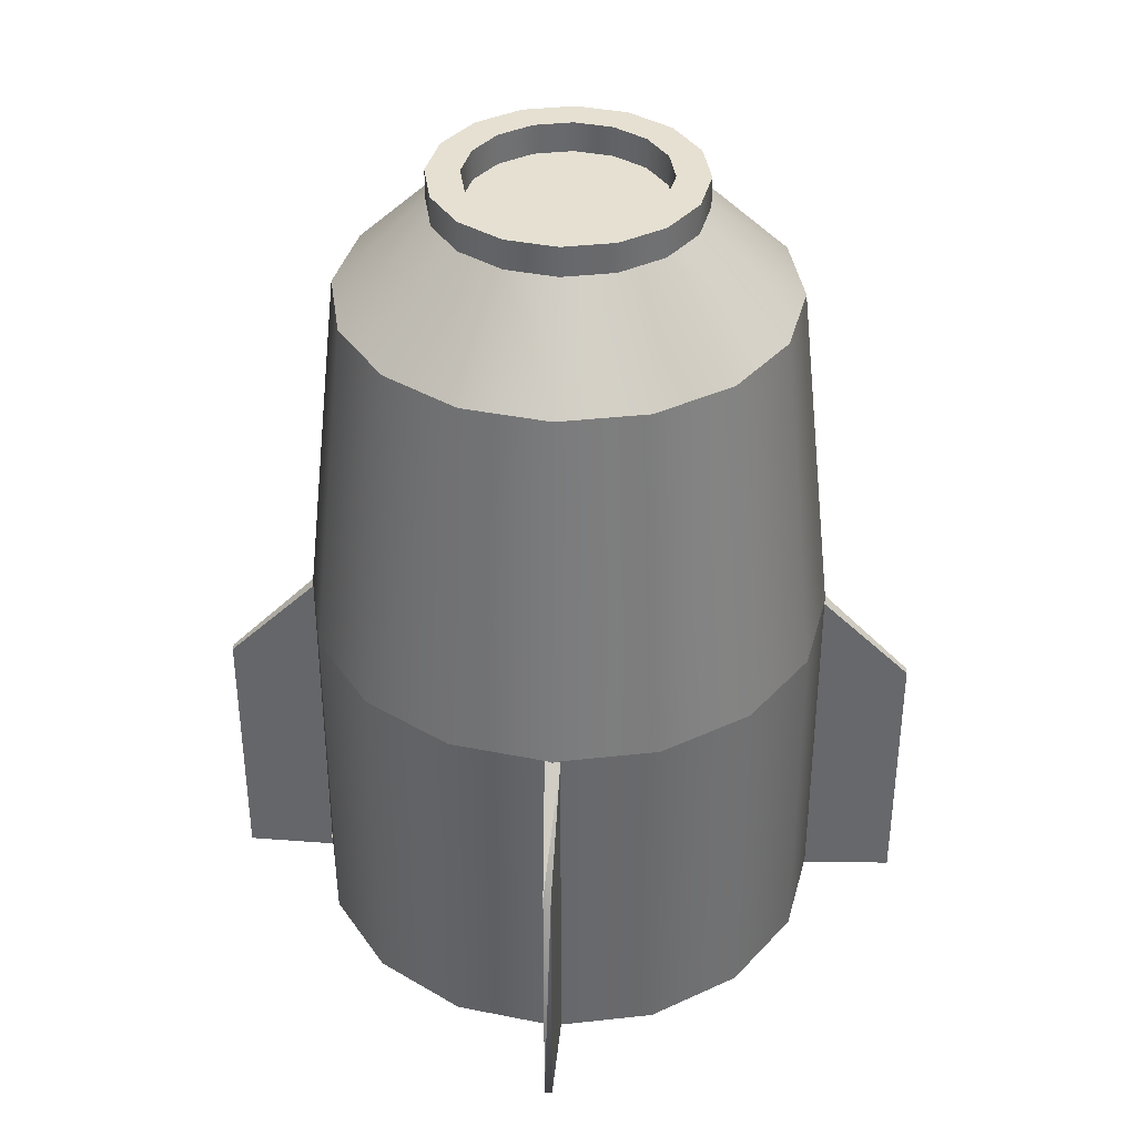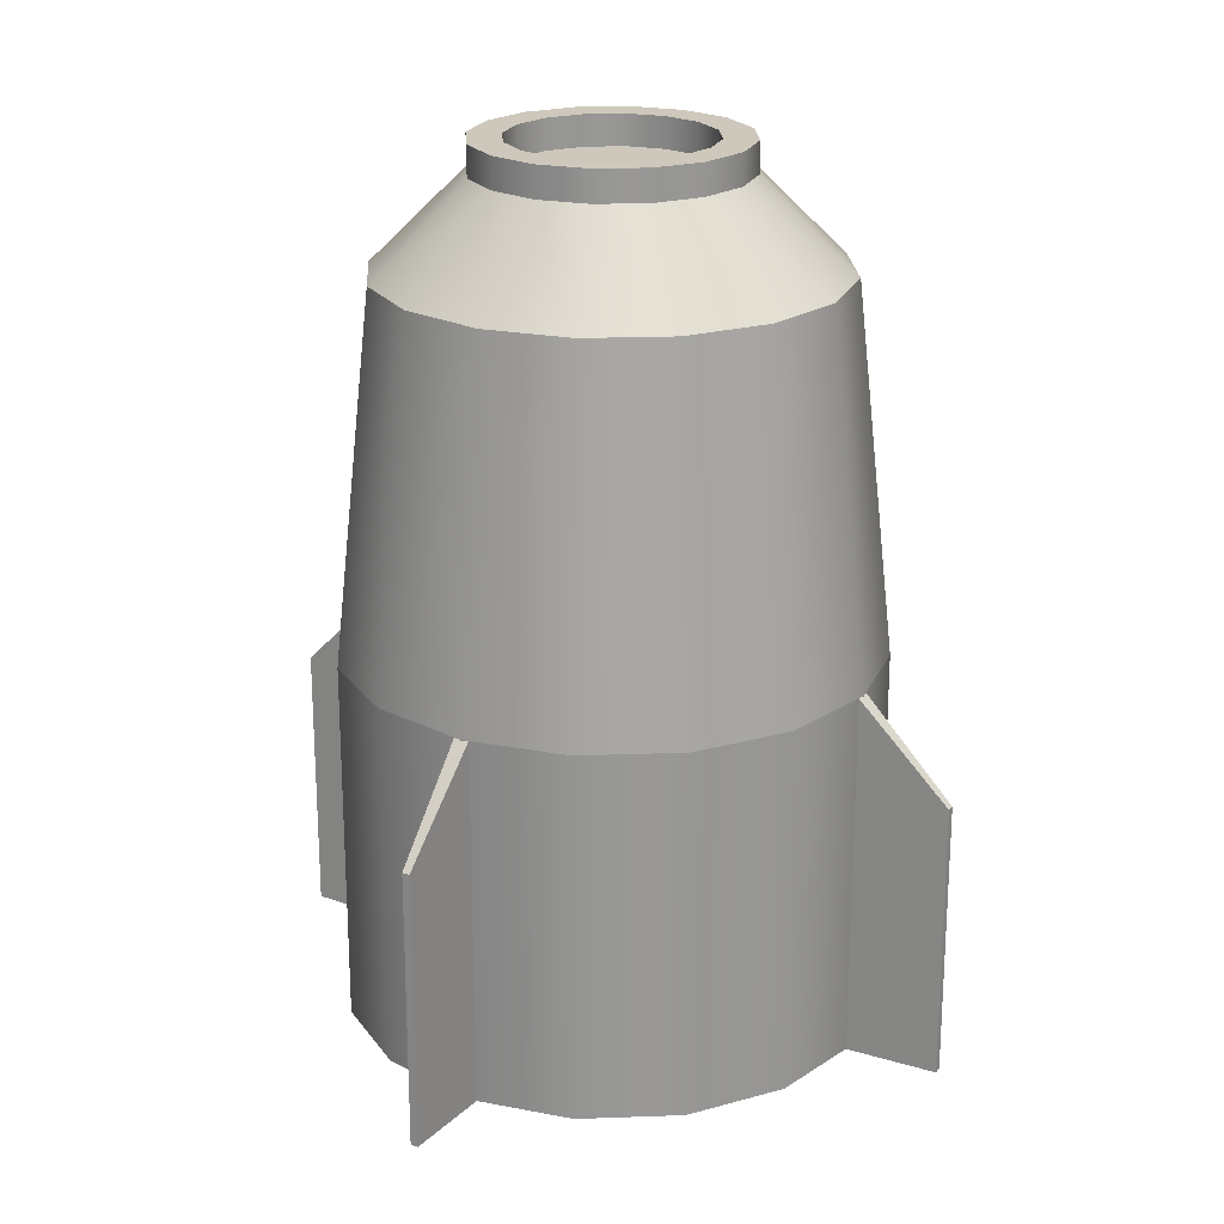
<metadata>
{"format":"obj","ext":"obj","renderer":"f3d","projection":"perspective","resolution":1024,"background":"white","views":[{"elev":37.6,"azim":93.2,"up":"+Y"},{"elev":21.8,"azim":-59.9,"up":"+Y"}]}
</metadata>
<code>
o Base
v 1.085 1.5 -0
v 0.4152 1.5 -1.002
v 0 1.5 -1.085
v 0.7672 1.5 -0.7672
v -0.7672 1.5 -0.7672
v 1.002 1.5 -0.4152
v -0.7672 1.5 0.7672
v -1.002 1.5 0.4152
v 0.4152 1.5 1.002
v 0 1.5 1.085
v 1.002 1.5 0.4152
v 0.7672 1.5 0.7672
v -0.4152 1.5 -1.002
v -0.4152 1.5 1.002
v -1.085 1.5 -0
v -1.002 1.5 -0.4152
v -1.085 0 0
v -1.002 0 0.4152
v -0.7672 0 0.7672
v -0.4152 0 1.002
v 0 0 1.085
v 0.4152 0 1.002
v 0.7672 0 0.7672
v 1.002 0 0.4152
v 1.085 0 0
v 1.002 -0 -0.4152
v 0.7672 -0 -0.7672
v 0.4152 -0 -1.002
v 0 -0 -1.085
v -0.4152 -0 -1.002
v -0.7672 -0 -0.7672
v -1.002 -0 -0.4152
v 0.03125 1.5 -1.081
v -0.03125 -0 -1.081
v 0.03125 -0 -1.081
v -0.01562 -0 -1.456
v 0.01562 -0 -1.456
v -0.03125 1.5 -1.081
v -0.01562 1.125 -1.456
v 0.01562 1.125 -1.456
v -0.03125 1.5 1.081
v 0.03125 0 1.081
v -0.03125 0 1.081
v 0.01562 0 1.456
v -0.01562 0 1.456
v 0.03125 1.5 1.081
v 0.01562 1.125 1.456
v -0.01562 1.125 1.456
v 1.081 1.5 0.03125
v 1.081 -0 -0.03125
v 1.081 0 0.03125
v 1.456 -0 -0.01562
v 1.456 0 0.01562
v 1.081 1.5 -0.03125
v 1.456 1.125 -0.01562
v 1.456 1.125 0.01562
v -1.081 1.5 -0.03125
v -1.081 0 0.03125
v -1.081 -0 -0.03125
v -1.456 0 0.01562
v -1.456 -0 -0.01562
v -1.081 1.5 0.03125
v -1.456 1.125 0.01562
v -1.456 1.125 -0.01562
v 1.085 0 0
v 0.4152 -0 -1.002
v 0 -0 -1.085
v 0.7672 -0 -0.7672
v -0.7672 -0 -0.7672
v 1.002 -0 -0.4152
v -0.7672 0 0.7672
v -1.002 0 0.4152
v 0.4152 0 1.002
v 0 0 1.085
v 1.002 0 0.4152
v 0.7672 0 0.7672
v -0.4152 -0 -1.002
v -0.4152 0 1.002
v -1.085 0 0
v -1.002 -0 -0.4152
v 0 -0.125 0.8137
v 0 -0.25 0.2712
v 0.1038 -0.25 0.2506
v 0.8137 -0.125 0
v 0.7518 -0.125 -0.3114
v 0.7518 -0.125 0.3114
v 0.2506 -0.25 0.1038
v 0.2712 -0.25 0
v 0 -0.125 -0.8137
v -0.3114 -0.125 -0.7518
v -0.7518 -0.125 0.3114
v -0.2506 -0.25 0.1038
v -0.1918 -0.25 0.1918
v -0.5754 -0.125 -0.5754
v -0.7518 -0.125 -0.3114
v -0.1918 -0.25 -0.1918
v 0.3114 -0.125 -0.7518
v 0.1038 -0.25 -0.2506
v 0 -0.25 -0.2712
v 0.3114 -0.125 0.7518
v 0.1918 -0.25 0.1918
v -0.5754 -0.125 0.5754
v -0.1038 -0.25 0.2506
v 0.5754 -0.125 -0.5754
v -0.2506 -0.25 -0.1038
v -0.2712 -0.25 0
v 0.2506 -0.25 -0.1038
v -0.8137 -0.125 0
v 0.5754 -0.125 0.5754
v -0.3114 -0.125 0.7518
v -0.1038 -0.25 -0.2506
v 0.1918 -0.25 -0.1918
f 17 8 15
f 18 7 8
f 19 14 7
f 20 10 14
f 21 9 10
f 22 12 9
f 23 11 12
f 24 1 11
f 25 6 1
f 26 4 6
f 27 2 4
f 28 3 2
f 29 13 3
f 30 5 13
f 31 16 5
f 32 15 16
f 34 37 35
f 34 39 36
f 40 35 37
f 38 40 39
f 39 37 36
f 42 45 43
f 42 47 44
f 48 43 45
f 46 48 47
f 47 45 44
f 50 53 51
f 50 55 52
f 56 51 53
f 54 56 55
f 55 53 52
f 58 61 59
f 58 63 60
f 64 59 61
f 62 64 63
f 63 61 60
f 81 82 83
f 65 84 85
f 86 87 88
f 67 89 90
f 91 92 93
f 69 94 95
f 95 94 96
f 71 72 91
f 97 98 99
f 73 74 81
f 85 84 88
f 66 97 89
f 100 83 101
f 65 75 86
f 102 93 103
f 68 104 97
f 95 105 106
f 69 77 90
f 104 85 107
f 79 108 91
f 109 101 87
f 74 78 110
f 110 103 82
f 75 76 109
f 83 92 107
f 70 85 104
f 71 102 110
f 108 106 92
f 89 99 111
f 73 100 109
f 79 80 95
f 104 112 98
f 90 111 96
f 100 81 83
f 70 65 85
f 84 86 88
f 77 67 90
f 102 91 93
f 80 69 95
f 105 95 96
f 102 71 91
f 89 97 99
f 100 73 81
f 107 85 88
f 67 66 89
f 109 100 101
f 84 65 86
f 110 102 103
f 66 68 97
f 108 95 106
f 94 69 90
f 112 104 107
f 72 79 91
f 86 109 87
f 81 74 110
f 81 110 82
f 86 75 109
f 111 99 98
f 98 112 111
f 107 88 87
f 87 101 107
f 83 82 92
f 103 93 92
f 92 106 111
f 105 96 111
f 111 112 107
f 107 101 83
f 82 103 92
f 106 105 111
f 111 107 92
f 68 70 104
f 78 71 110
f 91 108 92
f 90 89 111
f 76 73 109
f 108 79 95
f 97 104 98
f 94 90 96
f 17 18 8
f 18 19 7
f 19 20 14
f 20 21 10
f 21 22 9
f 22 23 12
f 23 24 11
f 24 25 1
f 25 26 6
f 26 27 4
f 27 28 2
f 28 29 3
f 29 30 13
f 30 31 5
f 31 32 16
f 32 17 15
f 34 36 37
f 34 38 39
f 40 33 35
f 38 33 40
f 39 40 37
f 42 44 45
f 42 46 47
f 48 41 43
f 46 41 48
f 47 48 45
f 50 52 53
f 50 54 55
f 56 49 51
f 54 49 56
f 55 56 53
f 58 60 61
f 58 62 63
f 64 57 59
f 62 57 64
f 63 64 61
o Capsule
v 1.085 1.5 -0
v 0.4152 1.5 -1.002
v 0 1.5 -1.085
v 0.7672 1.5 -0.7672
v -0.7672 1.5 -0.7672
v 1.002 1.5 -0.4152
v -0.7672 1.5 0.7672
v -1.002 1.5 0.4152
v 0.4152 1.5 1.002
v 0 1.5 1.085
v 1.002 1.5 0.4152
v 0.7672 1.5 0.7672
v -0.4152 1.5 -1.002
v -0.4152 1.5 1.002
v -1.085 1.5 -0
v -1.002 1.5 -0.4152
v 0 1.375 0.8137
v 0 1.25 0.2712
v 0.1038 1.25 0.2506
v 0.8137 1.375 -0
v 0.7518 1.375 -0.3114
v 0.7518 1.375 0.3114
v 0.2506 1.25 0.1038
v 0.2712 1.25 -0
v 0 1.375 -0.8137
v -0.3114 1.375 -0.7518
v -0.7518 1.375 0.3114
v -0.2506 1.25 0.1038
v -0.1918 1.25 0.1918
v -0.5754 1.375 -0.5754
v -0.7518 1.375 -0.3114
v -0.1918 1.25 -0.1918
v 0.3114 1.375 -0.7518
v 0.1038 1.25 -0.2506
v 0 1.25 -0.2712
v 0.3114 1.375 0.7518
v 0.1918 1.25 0.1918
v -0.5754 1.375 0.5754
v -0.1038 1.25 0.2506
v 0.5754 1.375 -0.5754
v -0.2506 1.25 -0.1038
v -0.2712 1.25 -0
v 0.2506 1.25 -0.1038
v -0.8137 1.375 -0
v 0.5754 1.375 0.5754
v -0.3114 1.375 0.7518
v -0.1038 1.25 -0.2506
v 0.1918 1.25 -0.1918
v -0.2076 3.49 0.5012
v -0.1557 3.49 0.3759
v -0.2877 3.49 0.2877
v 0.3836 3.49 -0.3836
v 0.2877 3.49 -0.2877
v 0.3759 3.49 -0.1557
v -0.3836 3.49 0.3836
v -0.3759 3.49 0.1557
v 0.5012 3.49 -0.2076
v 0.4069 3.49 1e-06
v -0.5012 3.49 0.2076
v -0.4069 3.49 1e-06
v 0.5425 3.49 1e-06
v 0.3759 3.49 0.1557
v -0.5425 3.49 1e-06
v -0.3759 3.49 -0.1557
v 0.3836 3.49 0.3836
v 0.5012 3.49 0.2076
v -0.5012 3.49 -0.2076
v -0.2877 3.49 -0.2877
v 0.2877 3.49 0.2877
v 0.1557 3.49 0.3759
v -0.3836 3.49 -0.3836
v -0.1557 3.49 -0.3759
v 0.2076 3.49 0.5012
v 0 3.49 0.4069
v 0 3.49 -0.5425
v 0 3.49 -0.4069
v 0.1557 3.49 -0.3759
v -0.2076 3.49 -0.5012
v 0 3.49 0.5425
v 0.2076 3.49 -0.5012
v 0 3.365 0.4069
v 0.2877 3.365 0.2877
v 0.2877 3.365 -0.2877
v 0.1557 3.365 -0.3759
v -0.2877 3.365 -0.2877
v 0 3.365 -0.4069
v -0.1557 3.365 -0.3759
v -0.3759 3.365 -0.1557
v -0.2877 3.365 0.2877
v -0.4069 3.365 1e-06
v -0.3759 3.365 0.1557
v -0.1557 3.365 0.3759
v 0.1557 3.365 0.3759
v 0.3759 3.365 0.1557
v 0.4069 3.365 1e-06
v 0.3759 3.365 -0.1557
v 1.085 1.5 -0
v 0 2.99 -0.9222
v 0.3529 2.99 -0.852
v 0.4152 1.5 -1.002
v 0 1.5 -1.085
v 0.6521 2.99 -0.6521
v 0.7672 1.5 -0.7672
v -0.7672 1.5 -0.7672
v 0.852 2.99 -0.3529
v 1.002 1.5 -0.4152
v -0.7672 1.5 0.7672
v -1.002 1.5 0.4152
v 0.9223 2.99 -0
v 0.4152 1.5 1.002
v 0 1.5 1.085
v 0.852 2.99 0.3529
v 1.002 1.5 0.4152
v 0.6521 2.99 0.6521
v 0.7672 1.5 0.7672
v 0.3529 2.99 0.852
v 0 2.99 0.9223
v -0.4152 1.5 -1.002
v -0.3529 2.99 0.852
v -0.4152 1.5 1.002
v -1.085 1.5 -0
v -0.6521 2.99 0.6521
v -0.852 2.99 0.3529
v -0.9223 2.99 -0
v -0.852 2.99 -0.3529
v -1.002 1.5 -0.4152
v -0.6521 2.99 -0.6521
v -0.3529 2.99 -0.852
v -0.2076 3.365 -0.5012
v 0 3.365 -0.5425
v 0.5425 3.365 1e-06
v 0.2076 3.365 -0.5012
v 0.5012 3.365 -0.2076
v 0.3836 3.365 0.3836
v 0.2076 3.365 0.5012
v -0.2076 3.365 0.5012
v -0.3836 3.365 0.3836
v -0.5425 3.365 1e-06
v -0.5012 3.365 -0.2076
v 0.3836 3.365 -0.3836
v 0.5012 3.365 0.2076
v 0 3.365 0.5425
v -0.5012 3.365 0.2076
v -0.3836 3.365 -0.3836
v 1.064 1.545 -0
v 0.4072 1.545 -0.9831
v 0 1.545 -1.064
v 0.7524 1.545 -0.7524
v -0.7524 1.545 -0.7524
v 0.9831 1.545 -0.4072
v -0.7524 1.545 0.7524
v -0.9831 1.545 0.4072
v 0.4072 1.545 0.9831
v 0 1.545 1.064
v 0.9831 1.545 0.4072
v 0.7524 1.545 0.7524
v -0.4072 1.545 -0.9831
v -0.4072 1.545 0.9831
v -1.064 1.545 -0
v -0.9831 1.545 -0.4072
v 0 1.422 0.797
v 0 1.3 0.2649
v 0.1014 1.3 0.2447
v 0.797 1.422 -0
v 0.7363 1.422 -0.305
v 0.7363 1.422 0.305
v 0.2447 1.3 0.1014
v 0.2649 1.3 -0
v 0 1.422 -0.797
v -0.305 1.422 -0.7363
v -0.7363 1.422 0.305
v -0.2447 1.3 0.1014
v -0.1873 1.3 0.1873
v -0.5636 1.422 -0.5636
v -0.7363 1.422 -0.305
v -0.1873 1.3 -0.1873
v 0.305 1.422 -0.7363
v 0.1014 1.3 -0.2447
v 0 1.3 -0.2649
v 0.305 1.422 0.7363
v 0.1873 1.3 0.1873
v -0.5636 1.422 0.5636
v -0.1014 1.3 0.2447
v 0.5636 1.422 -0.5636
v -0.2447 1.3 -0.1014
v -0.2649 1.3 -0
v 0.2447 1.3 -0.1014
v -0.797 1.422 -0
v 0.5636 1.422 0.5636
v -0.305 1.422 0.7363
v -0.1014 1.3 -0.2447
v 0.1873 1.3 -0.1873
v -0.1933 3.457 0.4667
v -0.1683 3.452 0.4063
v -0.3109 3.452 0.3109
v 0.3572 3.457 -0.3572
v 0.3109 3.452 -0.3109
v 0.4063 3.452 -0.1683
v -0.3572 3.457 0.3572
v -0.4063 3.452 0.1683
v 0.4667 3.457 -0.1933
v 0.4397 3.452 1e-06
v -0.4667 3.457 0.1933
v -0.4397 3.452 1e-06
v 0.5052 3.457 1e-06
v 0.4063 3.452 0.1683
v -0.5052 3.457 1e-06
v -0.4063 3.452 -0.1683
v 0.3572 3.457 0.3572
v 0.4667 3.457 0.1933
v -0.4667 3.457 -0.1933
v -0.3109 3.452 -0.3109
v 0.3109 3.452 0.3109
v 0.1683 3.452 0.4063
v -0.3572 3.457 -0.3572
v -0.1683 3.452 -0.4063
v 0.1933 3.457 0.4667
v 0 3.452 0.4397
v 0 3.457 -0.5052
v 0 3.452 -0.4397
v 0.1683 3.452 -0.4063
v -0.1933 3.457 -0.4667
v 0 3.457 0.5052
v 0.1933 3.457 -0.4667
v 0 3.332 0.4442
v 0.3141 3.332 0.3141
v 0.3141 3.332 -0.3141
v 0.17 3.332 -0.4104
v -0.3141 3.332 -0.3141
v 0 3.332 -0.4442
v -0.17 3.332 -0.4104
v -0.4104 3.332 -0.17
v -0.3141 3.332 0.3141
v -0.4442 3.332 1e-06
v -0.4104 3.332 0.17
v -0.17 3.332 0.4104
v 0.17 3.332 0.4104
v 0.4104 3.332 0.17
v 0.4442 3.332 1e-06
v 0.4104 3.332 -0.17
v 1.035 1.495 -0
v 0 2.969 -0.8769
v 0.3356 2.969 -0.8101
v 0.3962 1.495 -0.9565
v 0 1.495 -1.035
v 0.62 2.969 -0.62
v 0.7321 1.495 -0.7321
v -0.7321 1.495 -0.7321
v 0.8101 2.969 -0.3356
v 0.9565 1.495 -0.3962
v -0.7321 1.495 0.7321
v -0.9565 1.495 0.3962
v 0.8769 2.969 -0
v 0.3962 1.495 0.9565
v 0 1.495 1.035
v 0.8101 2.969 0.3356
v 0.9565 1.495 0.3962
v 0.62 2.969 0.62
v 0.7321 1.495 0.7321
v 0.3356 2.969 0.8101
v 0 2.969 0.8769
v -0.3962 1.495 -0.9565
v -0.3356 2.969 0.8101
v -0.3962 1.495 0.9565
v -1.035 1.495 -0
v -0.62 2.969 0.62
v -0.8101 2.969 0.3356
v -0.8769 2.969 -0
v -0.8101 2.969 -0.3356
v -0.9565 1.495 -0.3962
v -0.62 2.969 -0.62
v -0.3356 2.969 -0.8101
v -0.1901 3.345 -0.4589
v 0 3.345 -0.4968
v 0.4968 3.345 1e-06
v 0.1901 3.345 -0.4589
v 0.4589 3.345 -0.1901
v 0.3513 3.345 0.3513
v 0.1901 3.345 0.4589
v -0.1901 3.345 0.4589
v -0.3513 3.345 0.3513
v -0.4968 3.345 1e-06
v -0.4589 3.345 -0.1901
v 0.3513 3.345 -0.3513
v 0.4589 3.345 0.1901
v 0 3.345 0.4968
v -0.4589 3.345 0.1901
v -0.3513 3.345 -0.3513
f 129 130 131
f 113 132 133
f 134 135 136
f 115 137 138
f 139 140 141
f 117 142 143
f 143 142 144
f 119 120 139
f 145 146 147
f 121 122 129
f 133 132 136
f 114 145 137
f 148 131 149
f 113 123 134
f 150 141 151
f 116 152 145
f 143 153 154
f 117 125 138
f 152 133 155
f 127 156 139
f 157 149 135
f 122 126 158
f 158 151 130
f 123 124 157
f 131 140 155
f 118 133 152
f 119 150 158
f 156 154 140
f 137 147 159
f 121 148 157
f 127 128 143
f 152 160 146
f 138 159 144
f 148 129 131
f 118 113 133
f 132 134 136
f 125 115 138
f 150 139 141
f 128 117 143
f 153 143 144
f 150 119 139
f 137 145 147
f 148 121 129
f 155 133 136
f 115 114 137
f 157 148 149
f 132 113 134
f 158 150 151
f 114 116 145
f 156 143 154
f 142 117 138
f 160 152 155
f 120 127 139
f 134 157 135
f 129 122 158
f 129 158 130
f 134 123 157
f 159 147 146
f 146 160 159
f 155 136 135
f 135 149 155
f 131 130 140
f 151 141 140
f 140 154 159
f 153 144 159
f 159 160 155
f 155 149 131
f 130 151 140
f 154 153 159
f 159 155 140
f 116 118 152
f 126 119 158
f 139 156 140
f 138 137 159
f 124 121 157
f 156 127 143
f 145 152 146
f 142 138 144
f 161 162 163
f 164 165 166
f 167 163 168
f 169 166 170
f 171 168 172
f 173 170 174
f 175 172 176
f 177 178 174
f 179 176 180
f 177 181 182
f 183 180 184
f 185 182 186
f 187 188 189
f 187 190 184
f 191 186 162
f 192 189 165
f 193 194 195
f 167 161 163
f 169 164 166
f 171 167 168
f 173 169 170
f 175 171 172
f 178 173 174
f 179 175 176
f 181 177 174
f 183 179 180
f 185 177 182
f 190 183 184
f 191 185 186
f 192 187 189
f 188 187 184
f 161 191 162
f 164 192 165
f 195 196 197
f 198 199 197
f 197 200 201
f 202 203 201
f 201 204 193
f 193 205 194
f 194 206 207
f 207 208 195
f 196 198 197
f 200 202 201
f 201 193 195
f 194 207 195
f 195 197 201
f 210 211 212
f 211 214 215
f 214 217 218
f 218 217 221
f 221 224 225
f 224 226 227
f 226 228 222
f 228 229 223
f 229 231 232
f 231 234 219
f 234 235 220
f 235 236 233
f 236 237 238
f 237 239 216
f 240 241 242
f 230 240 210
f 239 240 230
f 243 173 178
f 210 242 244
f 221 217 245
f 226 246 247
f 231 248 249
f 236 250 251
f 217 214 252
f 224 253 246
f 229 254 248
f 235 255 250
f 239 256 241
f 211 244 252
f 221 243 253
f 228 247 254
f 234 249 255
f 239 237 251
f 250 175 179
f 253 178 177
f 251 179 183
f 246 177 185
f 256 183 190
f 247 185 191
f 242 187 192
f 241 190 187
f 254 191 161
f 244 192 164
f 248 161 167
f 252 164 169
f 249 167 171
f 245 169 173
f 255 171 175
f 180 197 199
f 182 205 193
f 188 198 196
f 184 199 198
f 186 193 204
f 189 196 195
f 162 204 201
f 165 195 208
f 163 201 203
f 166 208 207
f 168 203 202
f 170 207 206
f 172 202 200
f 174 206 194
f 176 200 197
f 181 194 205
f 213 210 212
f 212 211 215
f 215 214 218
f 209 218 221
f 209 221 225
f 225 224 227
f 227 226 222
f 222 228 223
f 223 229 232
f 232 231 219
f 219 234 220
f 220 235 233
f 233 236 238
f 238 237 216
f 210 240 242
f 213 230 210
f 216 239 230
f 253 243 178
f 211 210 244
f 243 221 245
f 228 226 247
f 234 231 249
f 237 236 251
f 245 217 252
f 226 224 246
f 231 229 248
f 236 235 250
f 240 239 241
f 214 211 252
f 224 221 253
f 229 228 254
f 235 234 255
f 256 239 251
f 251 250 179
f 246 253 177
f 256 251 183
f 247 246 185
f 241 256 190
f 254 247 191
f 244 242 192
f 242 241 187
f 248 254 161
f 252 244 164
f 249 248 167
f 245 252 169
f 255 249 171
f 243 245 173
f 250 255 175
f 184 180 199
f 186 182 193
f 189 188 196
f 188 184 198
f 162 186 204
f 165 189 195
f 163 162 201
f 166 165 208
f 168 163 203
f 170 166 207
f 172 168 202
f 174 170 206
f 176 172 200
f 181 174 194
f 180 176 197
f 182 181 205
f 273 275 274
f 257 277 276
f 278 280 279
f 259 282 281
f 283 285 284
f 261 287 286
f 287 288 286
f 263 283 264
f 289 291 290
f 265 273 266
f 277 280 276
f 258 281 289
f 292 293 275
f 257 278 267
f 294 295 285
f 260 289 296
f 287 298 297
f 261 282 269
f 296 299 277
f 271 283 300
f 301 279 293
f 266 302 270
f 302 274 295
f 267 301 268
f 275 299 284
f 262 296 277
f 263 302 294
f 300 284 298
f 281 303 291
f 265 301 292
f 271 287 272
f 296 290 304
f 282 288 303
f 292 275 273
f 262 277 257
f 276 280 278
f 269 282 259
f 294 285 283
f 272 287 261
f 297 288 287
f 294 283 263
f 281 291 289
f 292 273 265
f 299 280 277
f 259 281 258
f 301 293 292
f 276 278 257
f 302 295 294
f 258 289 260
f 300 298 287
f 286 282 261
f 304 299 296
f 264 283 271
f 278 279 301
f 273 302 266
f 273 274 302
f 278 301 267
f 303 290 291
f 290 303 304
f 299 279 280
f 279 299 293
f 275 284 274
f 295 284 285
f 284 303 298
f 297 303 288
f 303 299 304
f 299 275 293
f 274 284 295
f 298 303 297
f 303 284 299
f 260 296 262
f 270 302 263
f 283 284 300
f 282 303 281
f 268 301 265
f 300 287 271
f 289 290 296
f 286 288 282
f 305 307 306
f 308 310 309
f 311 312 307
f 313 314 310
f 315 316 312
f 317 318 314
f 319 320 316
f 321 318 322
f 323 324 320
f 321 326 325
f 327 328 324
f 329 330 326
f 331 333 332
f 331 328 334
f 335 306 330
f 336 309 333
f 337 339 338
f 311 307 305
f 313 310 308
f 315 312 311
f 317 314 313
f 319 316 315
f 322 318 317
f 323 320 319
f 325 318 321
f 327 324 323
f 329 326 321
f 334 328 327
f 335 330 329
f 336 333 331
f 332 328 331
f 305 306 335
f 308 309 336
f 339 341 340
f 342 341 343
f 341 345 344
f 346 345 347
f 345 337 348
f 337 338 349
f 338 351 350
f 351 339 352
f 340 341 342
f 344 345 346
f 345 339 337
f 338 339 351
f 339 345 341
f 354 356 355
f 355 359 358
f 358 362 361
f 362 365 361
f 365 369 368
f 368 371 370
f 370 366 372
f 372 367 373
f 373 376 375
f 375 363 378
f 378 364 379
f 379 377 380
f 380 382 381
f 381 360 383
f 384 386 385
f 374 354 384
f 383 374 384
f 387 322 317
f 354 388 386
f 365 389 361
f 370 391 390
f 375 393 392
f 380 395 394
f 361 396 358
f 368 390 397
f 373 392 398
f 379 394 399
f 383 385 400
f 355 396 388
f 365 397 387
f 372 398 391
f 378 399 393
f 383 395 381
f 394 323 319
f 397 321 322
f 395 327 323
f 390 329 321
f 400 334 327
f 391 335 329
f 386 336 331
f 385 331 334
f 398 305 335
f 388 308 336
f 392 311 305
f 396 313 308
f 393 315 311
f 389 317 313
f 399 319 315
f 324 343 341
f 326 337 349
f 332 340 342
f 328 342 343
f 330 348 337
f 333 339 340
f 306 345 348
f 309 352 339
f 307 347 345
f 310 351 352
f 312 346 347
f 314 350 351
f 316 344 346
f 318 338 350
f 320 341 344
f 325 349 338
f 357 356 354
f 356 359 355
f 359 362 358
f 353 365 362
f 353 369 365
f 369 371 368
f 371 366 370
f 366 367 372
f 367 376 373
f 376 363 375
f 363 364 378
f 364 377 379
f 377 382 380
f 382 360 381
f 354 386 384
f 357 354 374
f 360 374 383
f 397 322 387
f 355 388 354
f 387 389 365
f 372 391 370
f 378 393 375
f 381 395 380
f 389 396 361
f 370 390 368
f 375 392 373
f 380 394 379
f 384 385 383
f 358 396 355
f 368 397 365
f 373 398 372
f 379 399 378
f 400 395 383
f 395 323 394
f 390 321 397
f 400 327 395
f 391 329 390
f 385 334 400
f 398 335 391
f 388 336 386
f 386 331 385
f 392 305 398
f 396 308 388
f 393 311 392
f 389 313 396
f 399 315 393
f 387 317 389
f 394 319 399
f 328 343 324
f 330 337 326
f 333 340 332
f 332 342 328
f 306 348 330
f 309 339 333
f 307 345 306
f 310 352 309
f 312 347 307
f 314 351 310
f 316 346 312
f 318 350 314
f 320 344 316
f 325 338 318
f 324 341 320
f 326 349 325
f 118 257 113
f 121 266 122
f 123 257 267
f 124 265 121
f 117 269 125
f 128 261 117
f 215 356 212
f 225 371 369
f 213 374 230
f 238 360 382
f 115 258 114
f 114 260 116
f 126 266 270
f 218 353 362
f 225 353 209
f 222 367 366
f 119 264 120
f 123 268 124
f 115 269 259
f 119 270 263
f 128 271 272
f 238 377 233
f 218 359 215
f 222 371 227
f 116 262 118
f 127 264 271
f 212 357 213
f 220 363 219
f 216 374 360
f 220 377 364
f 232 363 376
f 232 367 223
f 118 262 257
f 121 265 266
f 123 113 257
f 124 268 265
f 117 261 269
f 128 272 261
f 215 359 356
f 225 227 371
f 213 357 374
f 238 216 360
f 115 259 258
f 114 258 260
f 126 122 266
f 218 209 353
f 225 369 353
f 222 223 367
f 119 263 264
f 123 267 268
f 115 125 269
f 119 126 270
f 128 127 271
f 238 382 377
f 218 362 359
f 222 366 371
f 116 260 262
f 127 120 264
f 212 356 357
f 220 364 363
f 216 230 374
f 220 233 377
f 232 219 363
f 232 376 367

</code>
